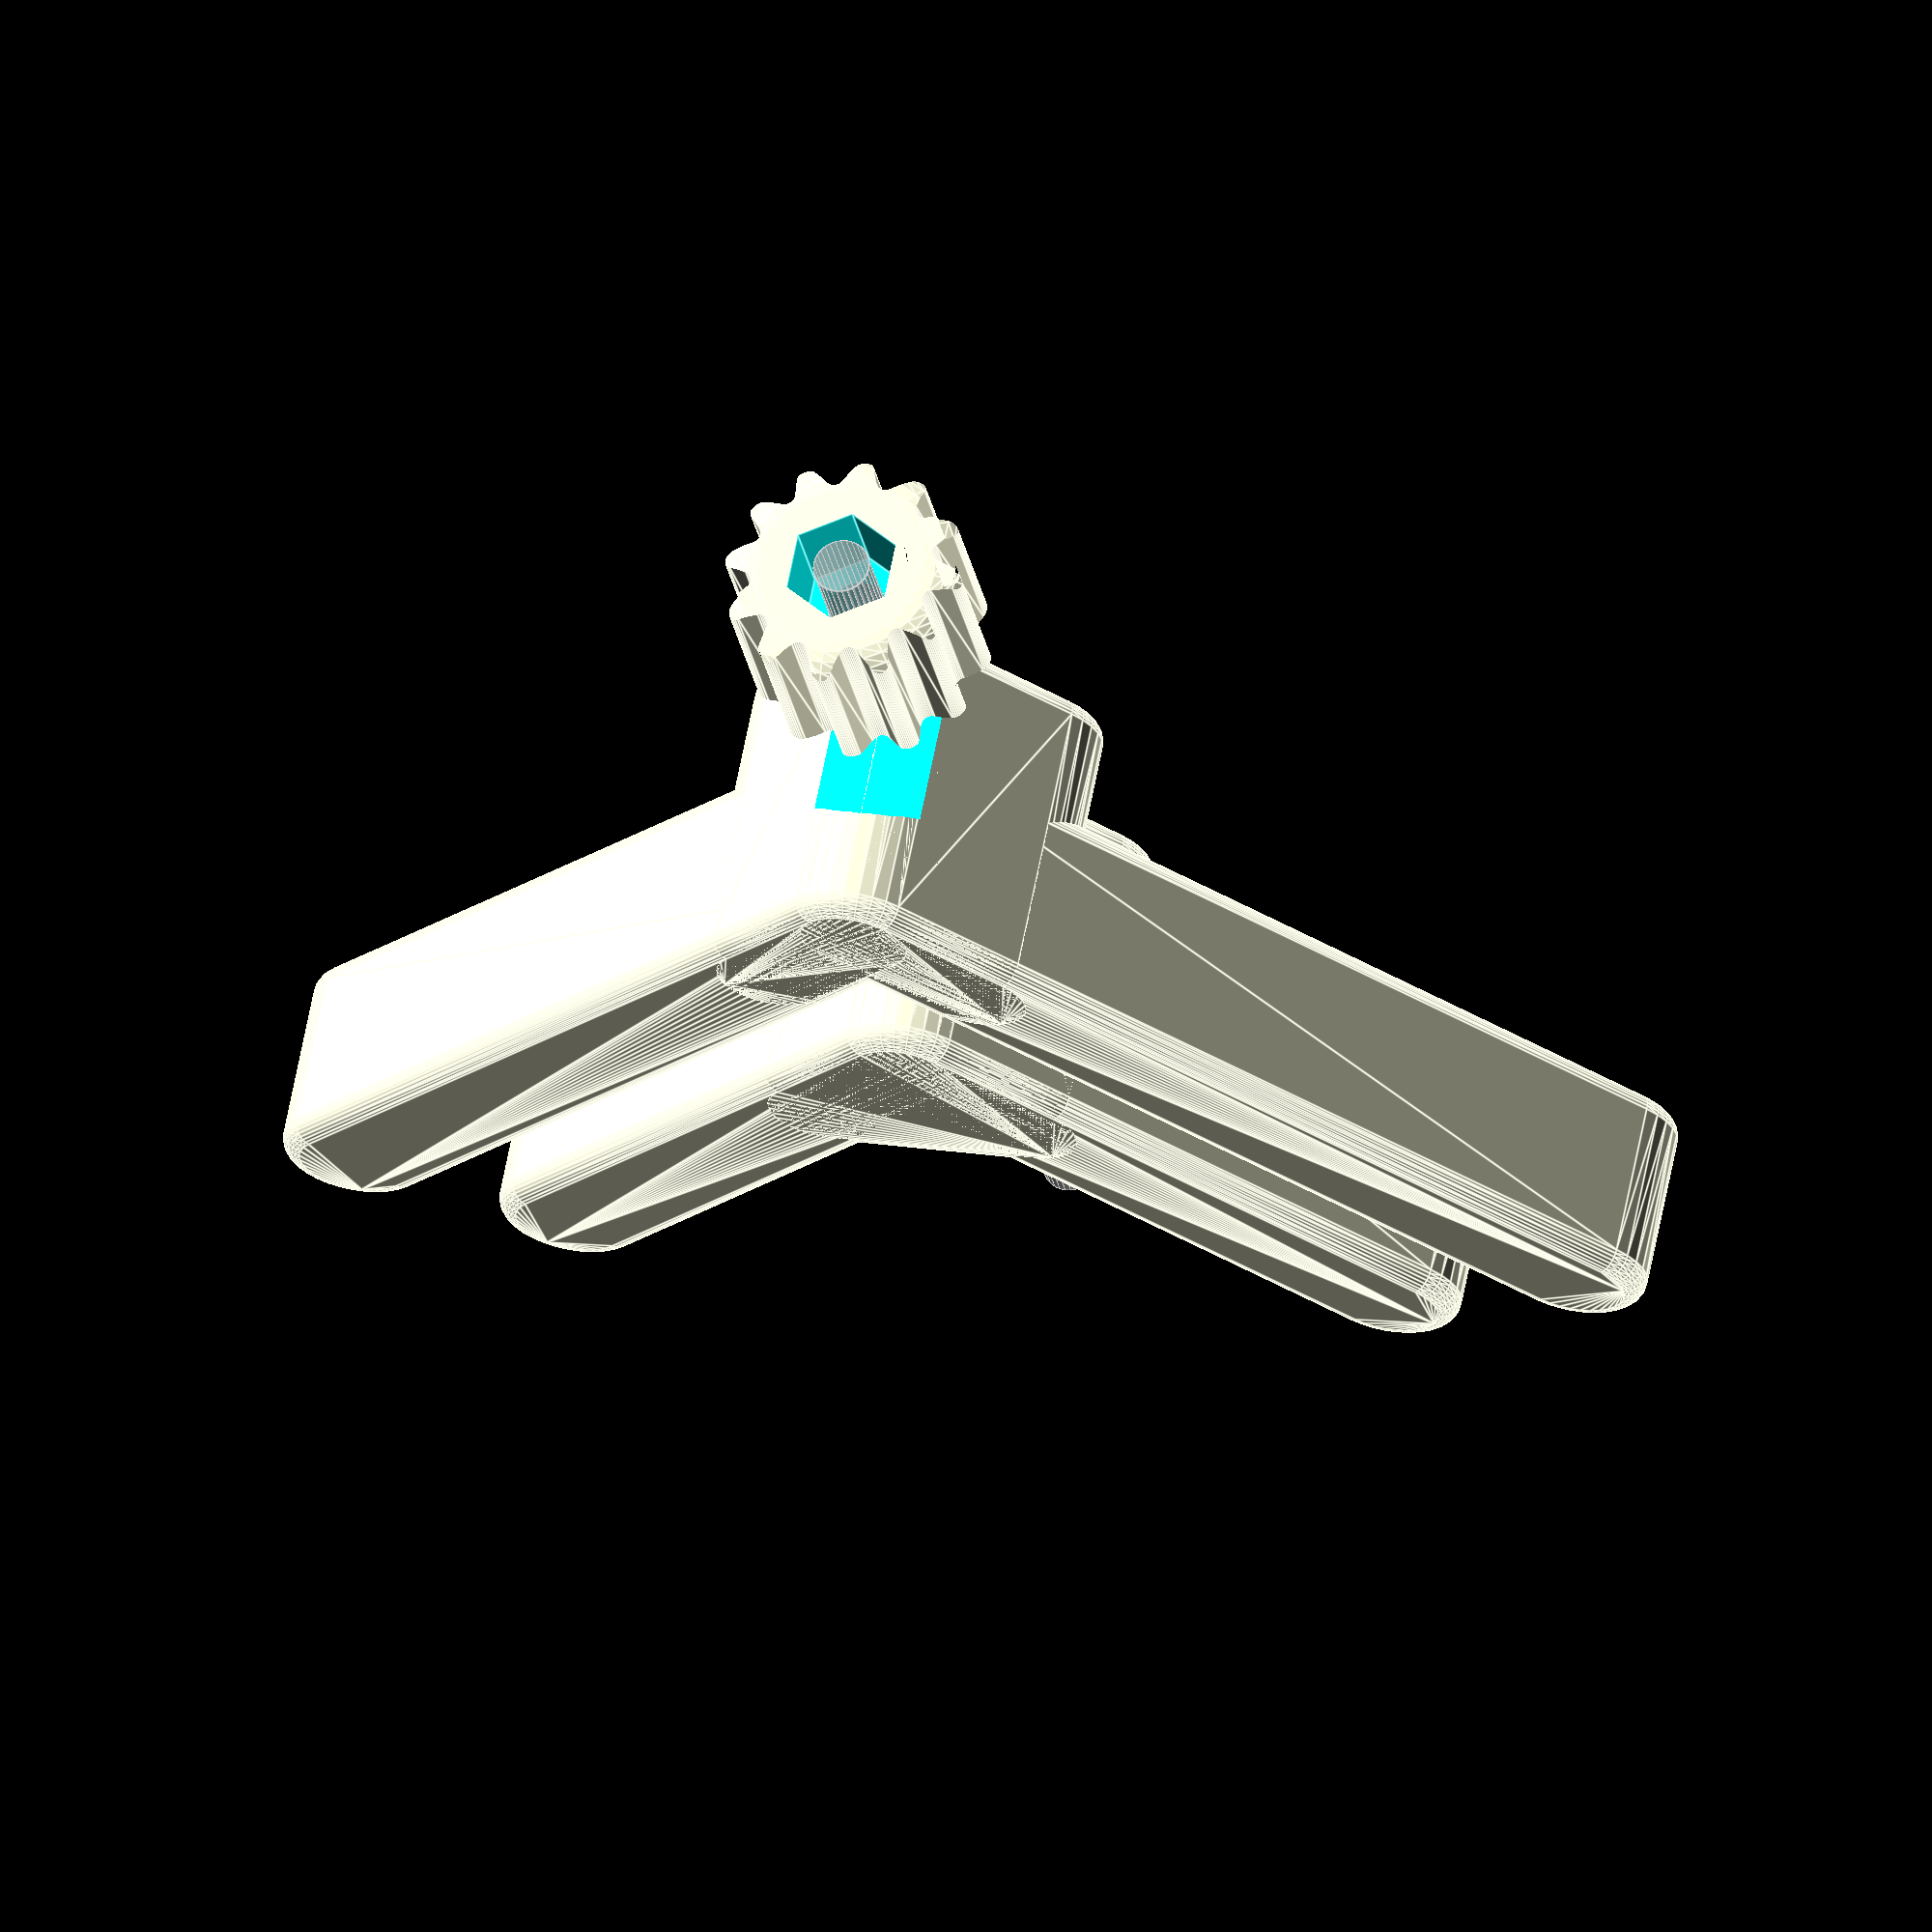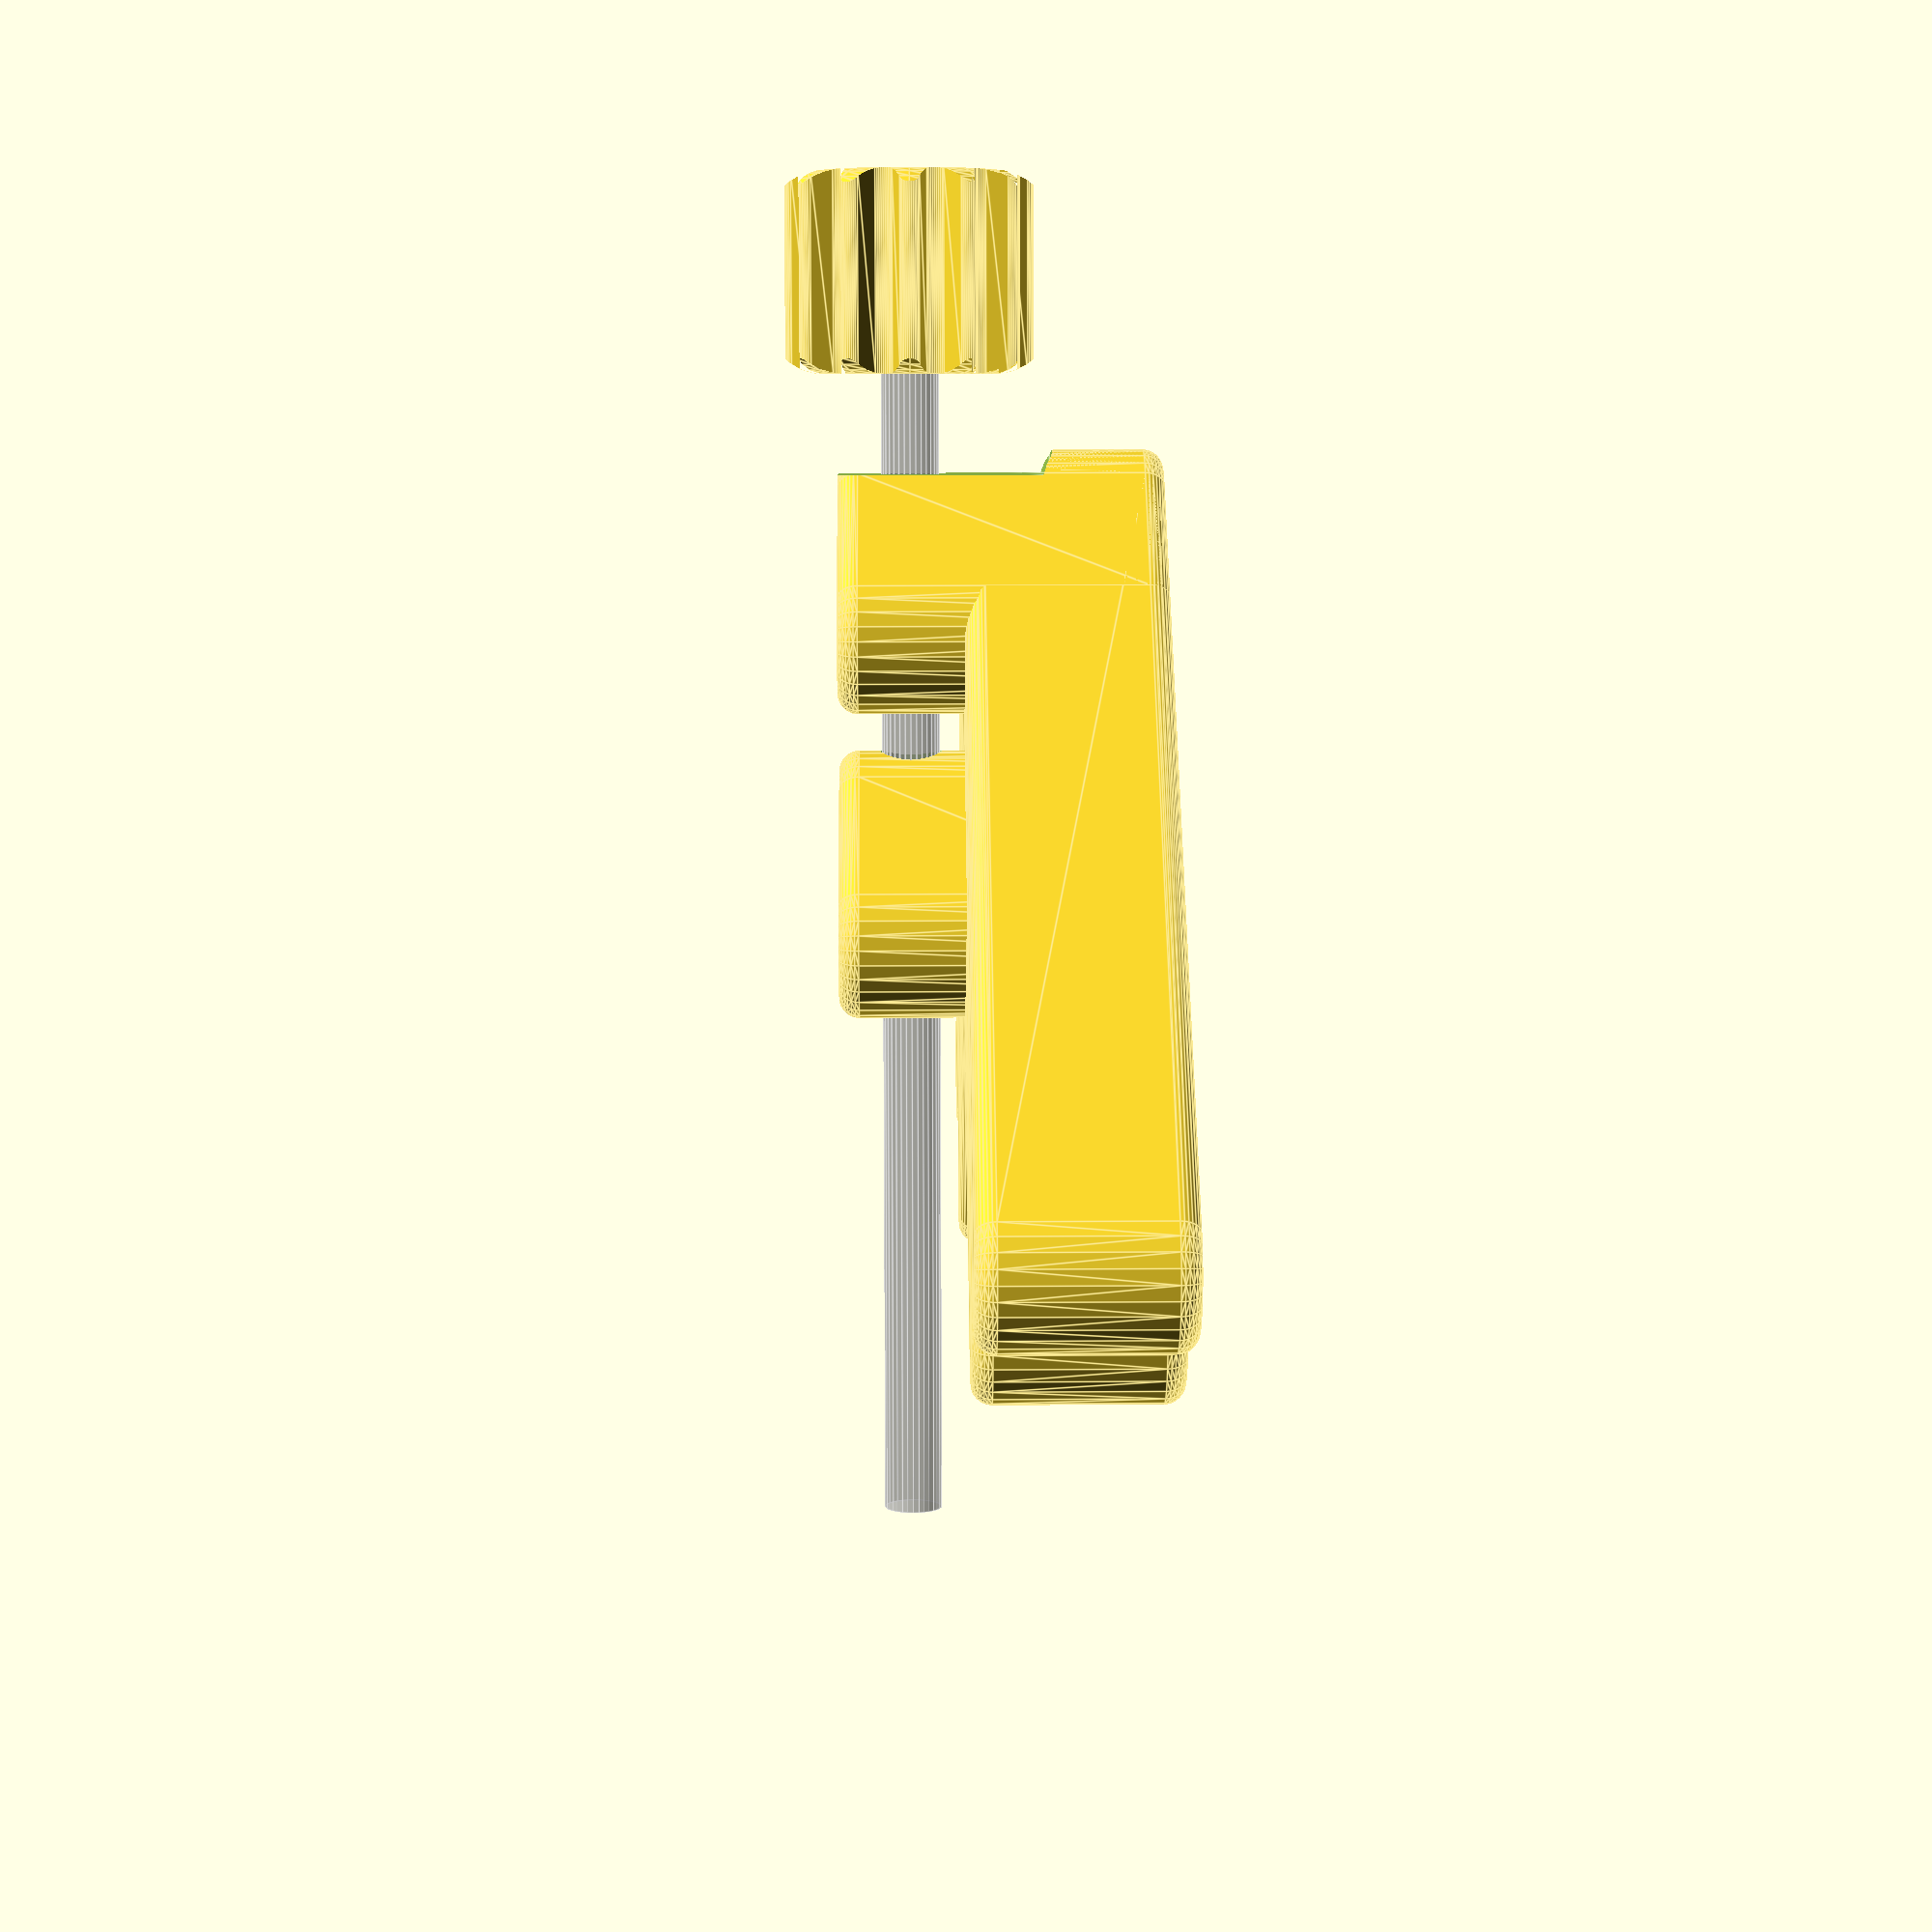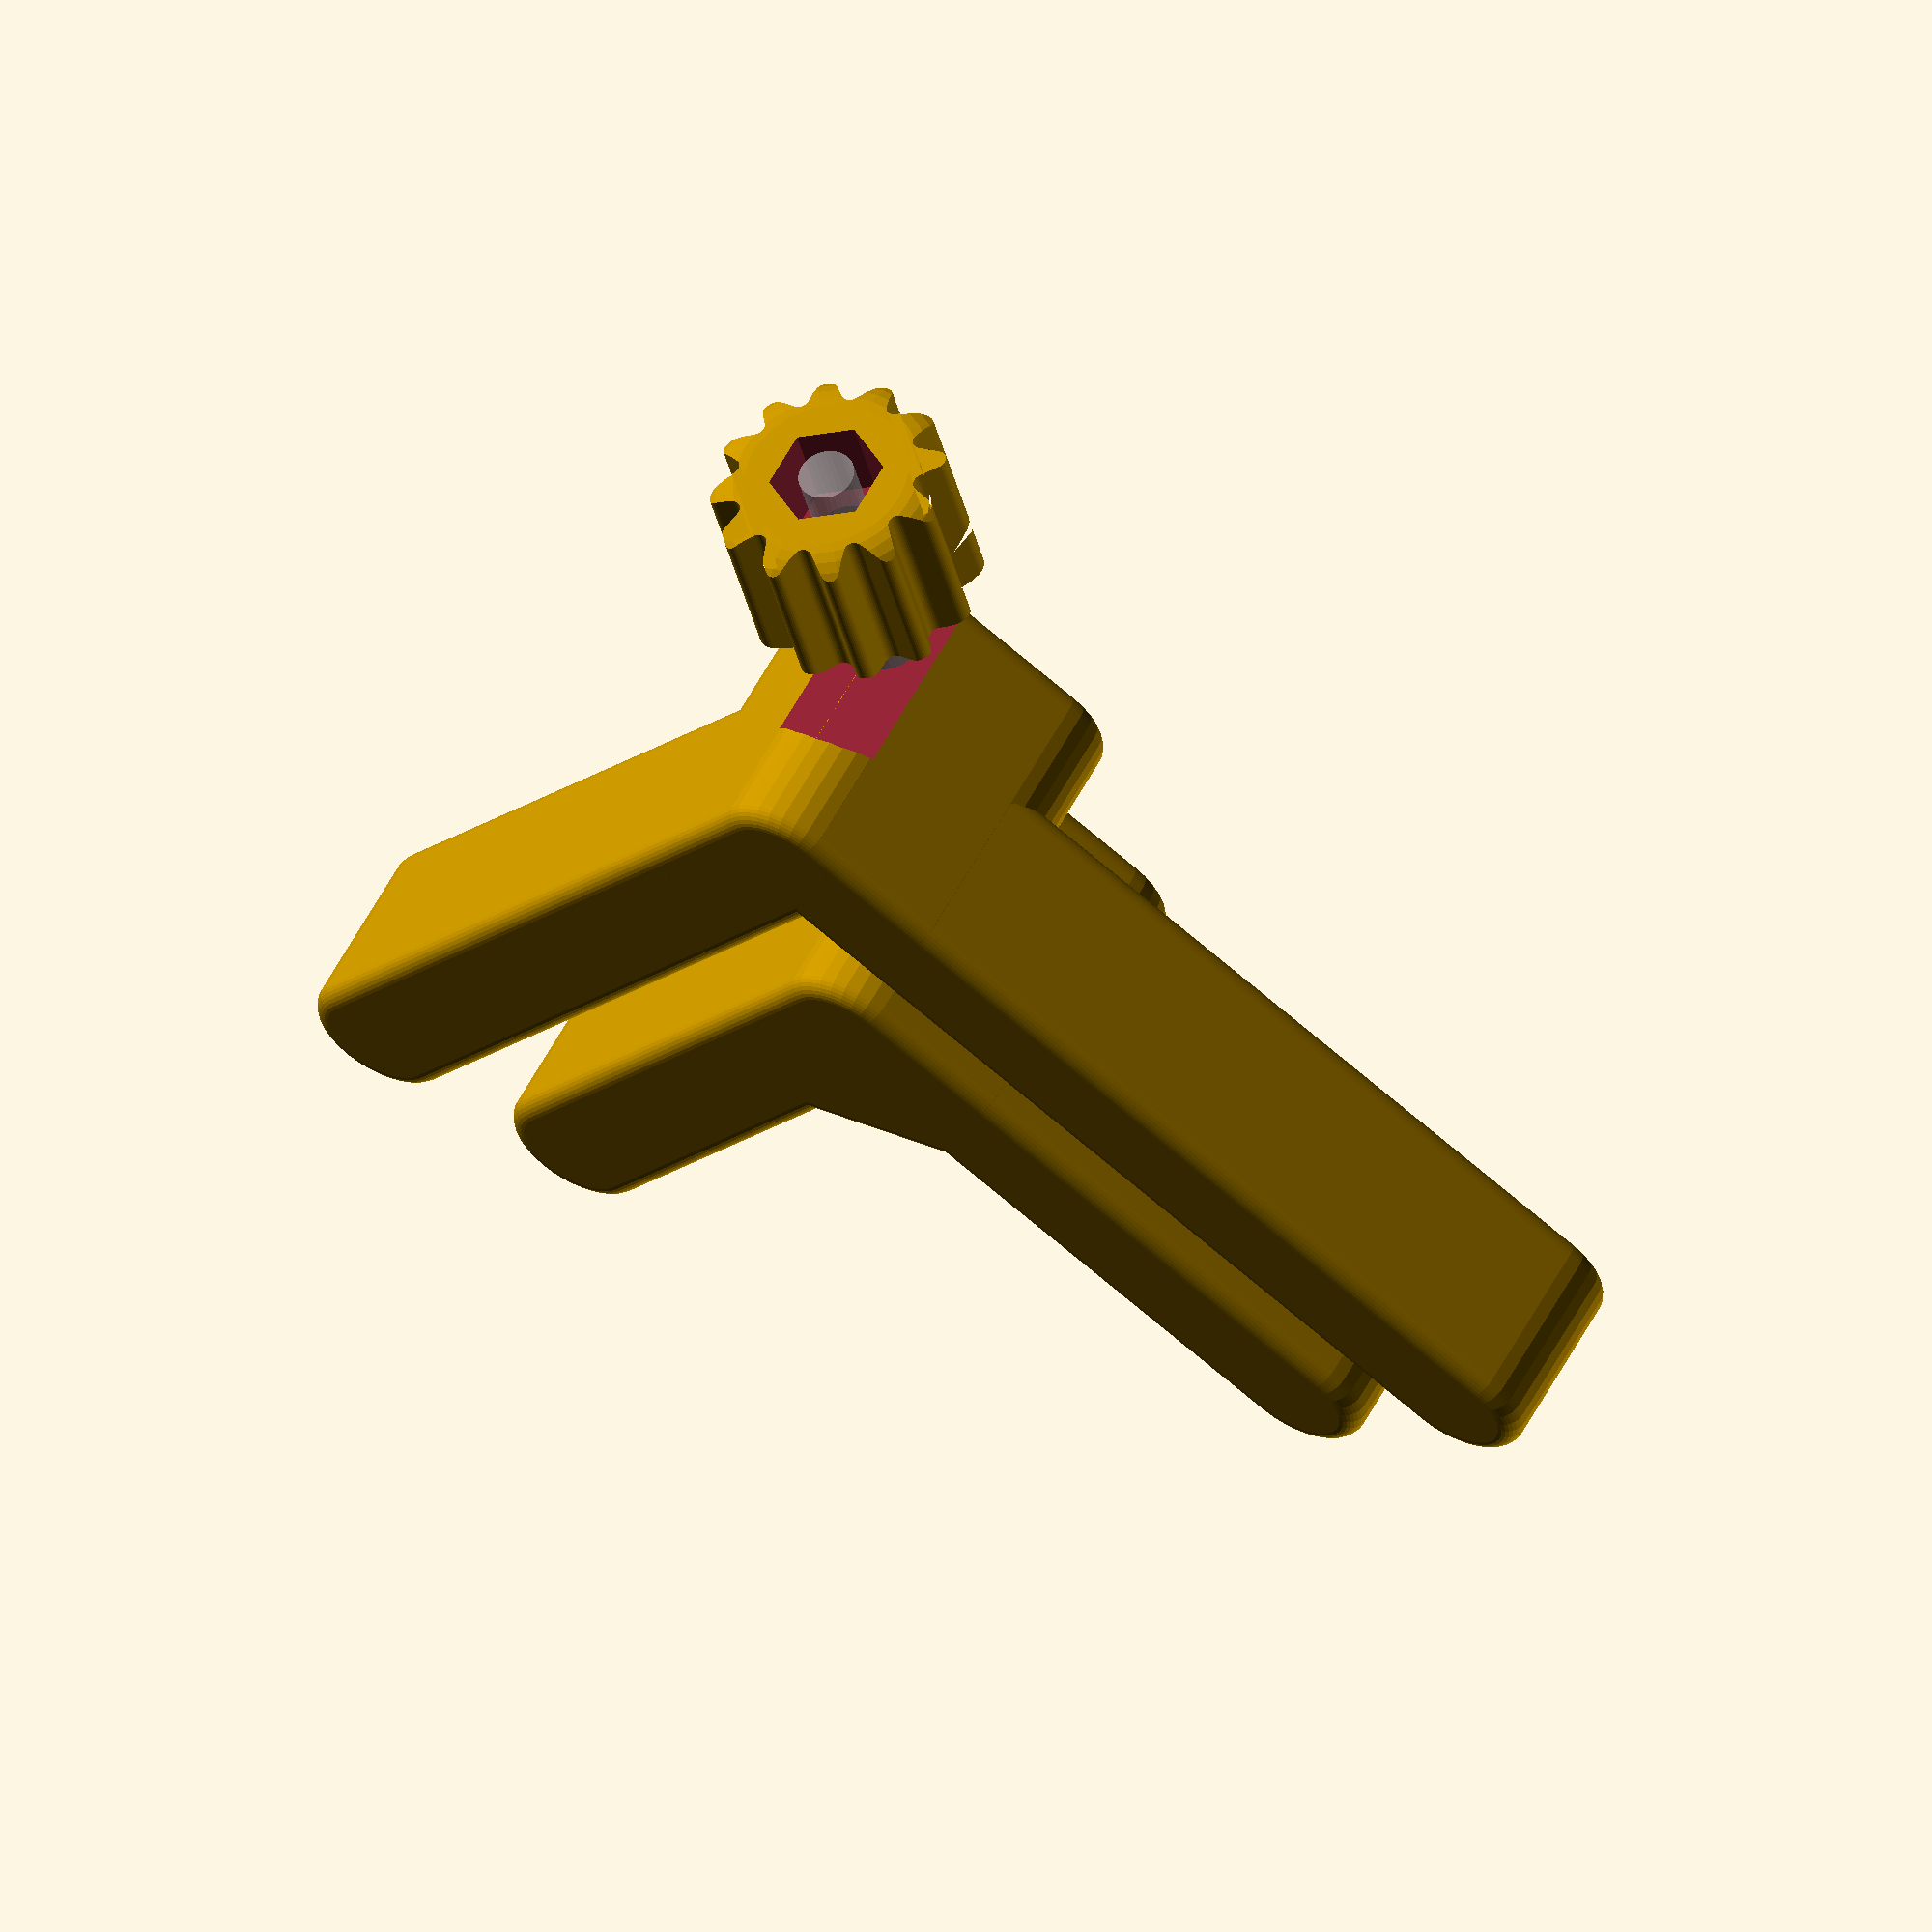
<openscad>
$fn = $preview ? 32 : 64;

print_vertically = true;
clearance = 0.4;

bolt_thread_diameter = 5.8;
bolt_width_across_corners = 11.4;

nut_thickness = 4.8;
nut_width_across_corners = 11.2;

clamp_angle = 90;
clamp_height = 20;
clamp_width = 15;
clamp_length = 90;

knob_height = 20;

module customizer_limit() {}

tiny = 0.01;
fillet = 2;
bolt_shaft_diameter = bolt_thread_diameter + clearance;
knob_inner_radius = bolt_width_across_corners * 0.75;
knob_outer_radius = bolt_width_across_corners * 1.25;

module smooth_cylinder(h, r, f) {
  rotate_extrude() hull() {
    square([ r - f, h ]);
    translate([ r - f, f ]) circle(f);
    translate([ r - f, h - f ]) circle(f);
  }
}

module knob() {
  intersection() {
    difference() {
      gear_segments = 24;
      angular_step = 360 / gear_segments;
      gear_points =
        [for (i = [0:gear_segments - 1],
              r = i % 2 == 0 ? knob_outer_radius :
                               knob_inner_radius)[r * cos(angular_step * i),
                                                  r * sin(angular_step * i)]];

      linear_extrude(knob_height) offset(fillet / 2) offset(-fillet) offset(fillet / 2)
        polygon(gear_points);
      translate([ 0, 0, knob_height / 2 ]) cylinder(
        d = bolt_width_across_corners + clearance, h = knob_height / 2 + tiny, $fn = 6);
      translate([ 0, 0, -tiny ]) cylinder(h = knob_height, d = bolt_shaft_diameter);
    }

    smooth_cylinder(h = knob_height, r = knob_outer_radius,
                    f = knob_outer_radius - knob_inner_radius);
  }
}

module clamp_arm(length, height) {
  hull() {
    smooth_cylinder(h = height, r = clamp_width / 2, f = fillet);
    translate([ length, 0 ])
      smooth_cylinder(h = height, r = clamp_width / 2, f = fillet);
  }
}

module nut_slot() {
  hull() {
    cylinder(h = nut_thickness + clearance, d = nut_width_across_corners + clearance,
             $fn = 6);
    translate([ -bolt_shaft_diameter, 0 ]) cylinder(
      h = nut_thickness + clearance, d = nut_width_across_corners + clearance, $fn = 6);
  }
}

module small_clamp() {
  length = clamp_length * 0.67;

  difference() {
    union() {
      clamp_arm(length = length, height = clamp_height);
      rotate([ 0, 0, clamp_angle ]) clamp_arm(length = length, height = clamp_height);
      hull() {
        clamp_arm(length = clamp_width,
                  height = clamp_height + bolt_shaft_diameter * 2);
        rotate([ 0, 0, clamp_angle ]) clamp_arm(
          length = clamp_width, height = clamp_height + bolt_shaft_diameter * 2);
      }
    }

    translate([ 0, 0, clamp_height + bolt_shaft_diameter - fillet / 2 ])
      rotate([ 0, 90, clamp_angle / 2 ]) {
      translate([ 0, 0, -clamp_width / 2 ])
        cylinder(h = clamp_width * 2, d = bolt_shaft_diameter);
      translate([ 0, 0, clamp_width * cos(clamp_angle / 2) / 2 ]) nut_slot();
    }
  }
}

module big_clamp() {
  length = clamp_length;
  height = clamp_height + bolt_shaft_diameter * 2;

  difference() {
    union() {
      clamp_arm(length = length, height = clamp_height);
      rotate([ 0, 0, clamp_angle ]) clamp_arm(length = length, height = clamp_height);
      clamp_arm(length = clamp_width, height = height);
      rotate([ 0, 0, clamp_angle ]) clamp_arm(length = clamp_width, height = height);
    }

    translate([ 0, 0, clamp_height + bolt_shaft_diameter - fillet / 2 ])
      rotate([ 0, 90, clamp_angle / 2 ]) {
      translate([ 0, 0, -clamp_width / 2 - tiny ])
        cylinder(h = clamp_width * 2, d = bolt_shaft_diameter);
      translate([ 0, 0, -clamp_width / 2 ])
        cylinder(h = (0.5 / (clamp_angle / 90)) * nut_thickness, r = knob_outer_radius);
    }
  }
}

if ($preview) {
  bolt_length = 225 - clamp_angle;

  translate([ 0, 0, clamp_height + bolt_shaft_diameter - fillet / 2 ])
    rotate([ 0, -90, clamp_angle / 2 ]) translate([ 0, 0, clamp_width ]) {
    knob();
    % translate([ 0, 0, clamp_height - bolt_length ])
        cylinder(h = bolt_length, d = bolt_thread_diameter);
  }
  translate([ cos(clamp_angle / 2), sin(clamp_angle / 2) ] * clamp_width * 180 /
            clamp_angle) small_clamp();
  big_clamp();

} else if (print_vertically) {
  translate([ 0, 0, clamp_width / 2 ]) rotate([90]) small_clamp();
  translate([ 0, 5, clamp_width / 2 ]) mirror([ 0, 1, 0 ]) rotate([90]) big_clamp();
  translate([ 0, -clamp_height - bolt_shaft_diameter * 2 - knob_outer_radius ]) knob();

} else {
  translate([ cos(clamp_angle / 2), sin(clamp_angle / 2) ] * clamp_width * 180 /
            clamp_angle) small_clamp();
  translate([ -cos(clamp_angle / 2), -sin(clamp_angle / 2) ] *
            (clamp_width + knob_outer_radius)) knob();

  big_clamp();
}

</openscad>
<views>
elev=115.1 azim=325.1 roll=349.0 proj=o view=edges
elev=164.5 azim=306.5 roll=90.8 proj=p view=edges
elev=119.1 azim=328.9 roll=331.4 proj=o view=solid
</views>
